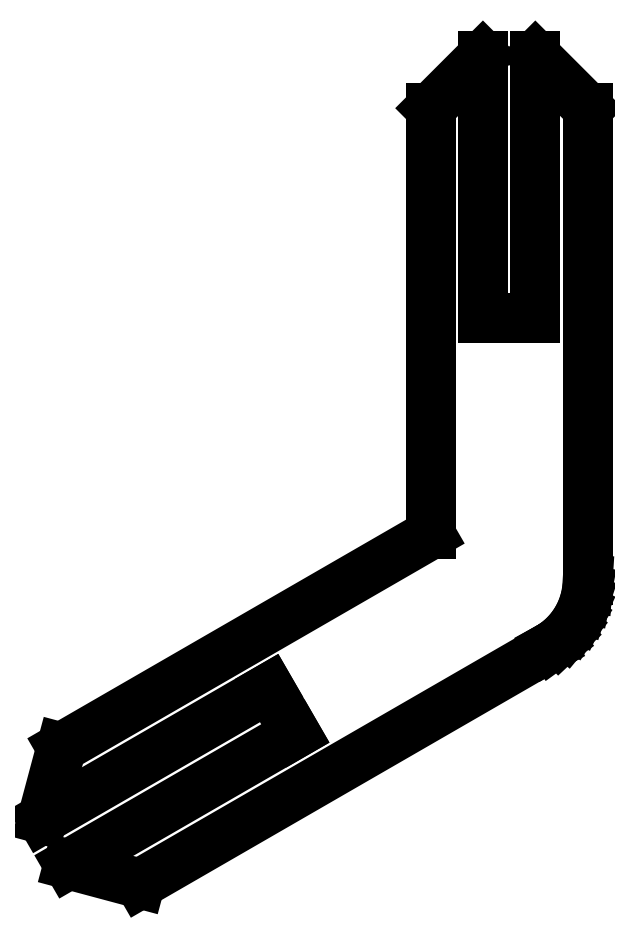
<metadata>
{"format":"dxf","ext":"dxf","renderer":"ezdxf+matplotlib","layout":"modelspace","background":"white","min_lineweight":24,"dpi":150}
</metadata>
<code>
0
SECTION
2
ENTITIES
0
LINE
8
0
10
0.375
20
-0.6495
11
0.3743
21
-0.6484
0
LINE
8
0
10
0.3743
20
-0.6484
11
0.4019
21
-0.6332
0
LINE
8
0
10
0.4019
20
-0.6332
11
0.4781
21
-0.5779
0
LINE
8
0
10
0.4781
20
-0.5779
11
0.5467
21
-0.5134
0
LINE
8
0
10
0.5467
20
-0.5134
11
0.6068
21
-0.4408
0
LINE
8
0
10
0.6068
20
-0.4408
11
0.6572
21
-0.3613
0
LINE
8
0
10
0.6572
20
-0.3613
11
0.6973
21
-0.2761
0
LINE
8
0
10
0.6973
20
-0.2761
11
0.7264
21
-0.1865
0
LINE
8
0
10
0.7264
20
-0.1865
11
0.7441
21
-0.09399
0
LINE
8
0
10
0.7441
20
-0.09399
11
0.75
21
0
0
LINE
8
0
10
0.75
20
0
11
0.75
21
4.5
0
LINE
8
0
10
0.75
20
4.5
11
0.25
21
5
0
LINE
8
0
10
0.25
20
5
11
0.25
21
2.5
0
LINE
8
0
10
0.25
20
2.5
11
-0.25
21
2.5
0
LINE
8
0
10
-0.25
20
2.5
11
-0.25
21
5
0
LINE
8
0
10
-0.25
20
5
11
-0.75
21
4.5
0
LINE
8
0
10
-0.75
20
4.5
11
-0.75
21
0.433
0
LINE
8
0
10
-0.75
20
0.433
11
-4.272
21
-1.6
0
LINE
8
0
10
-4.272
20
-1.6
11
-4.455
21
-2.283
0
LINE
8
0
10
-4.455
20
-2.283
11
-2.29
21
-1.033
0
LINE
8
0
10
-2.29
20
-1.033
11
-2.04
21
-1.466
0
LINE
8
0
10
-2.04
20
-1.466
11
-4.205
21
-2.716
0
LINE
8
0
10
-4.205
20
-2.716
11
-3.522
21
-2.9
0
LINE
8
0
10
-3.522
20
-2.9
11
0.375
21
-0.6495
0
ENDSEC
0
EOF

</code>
